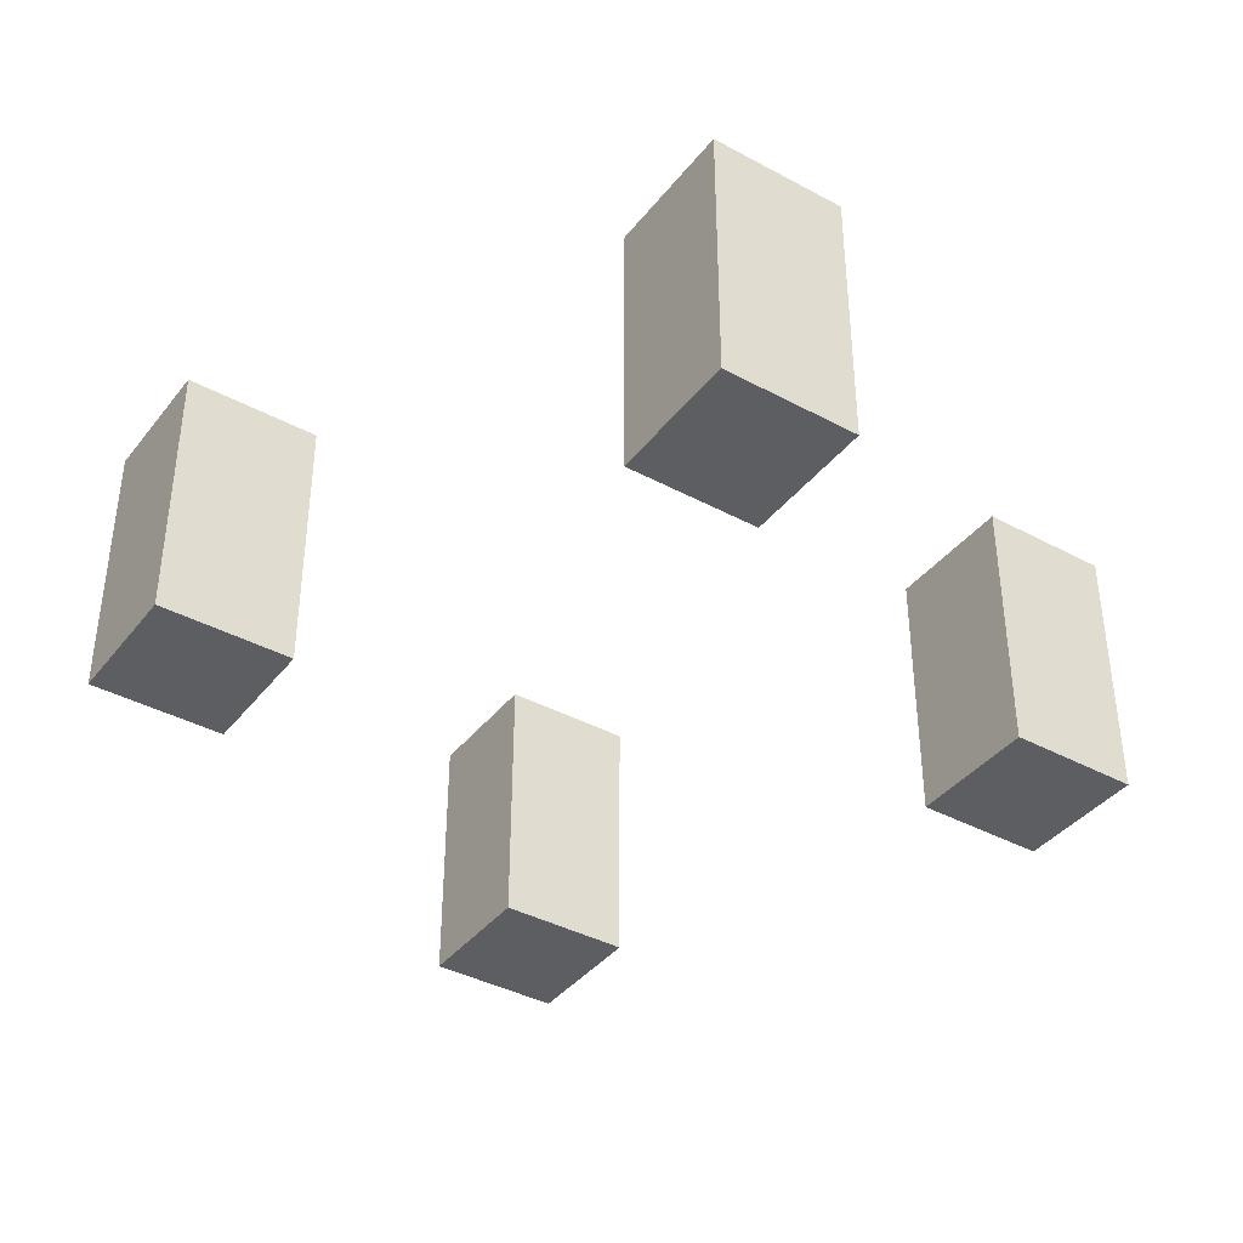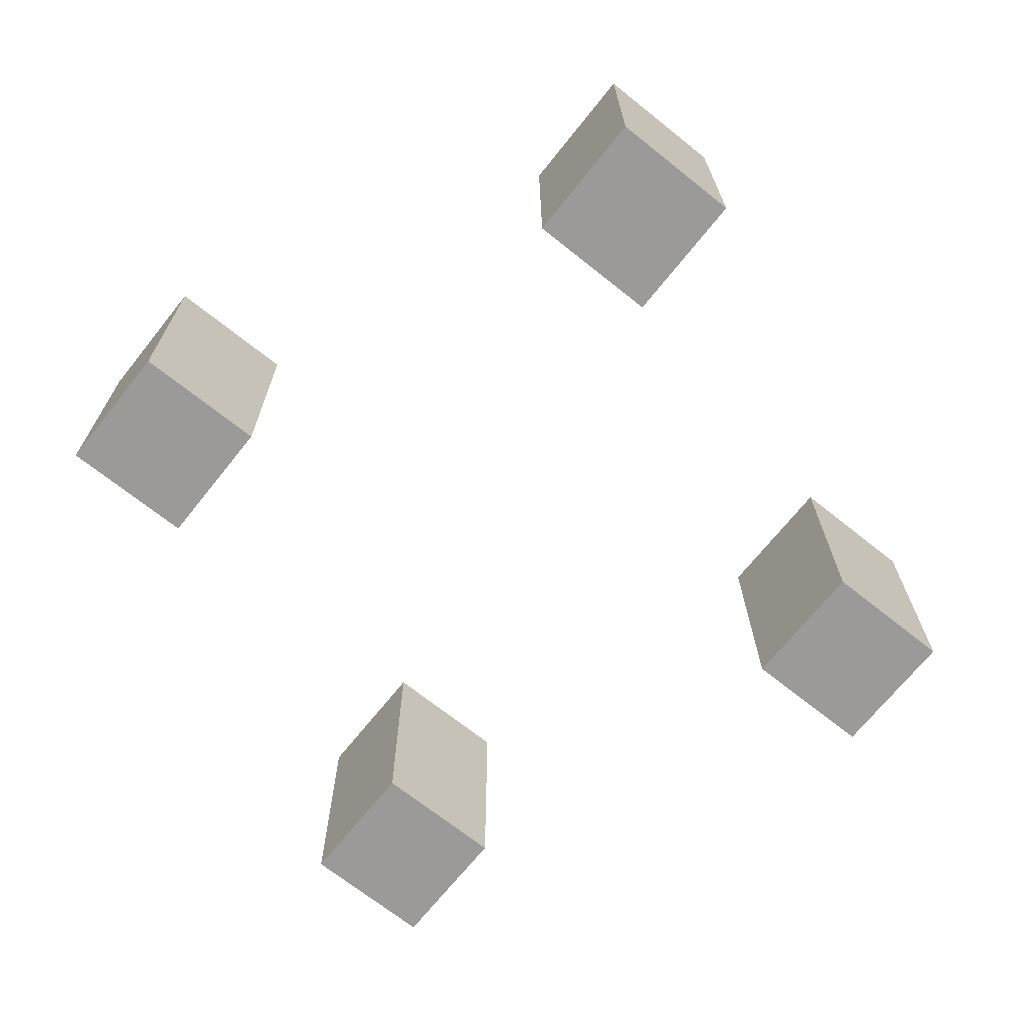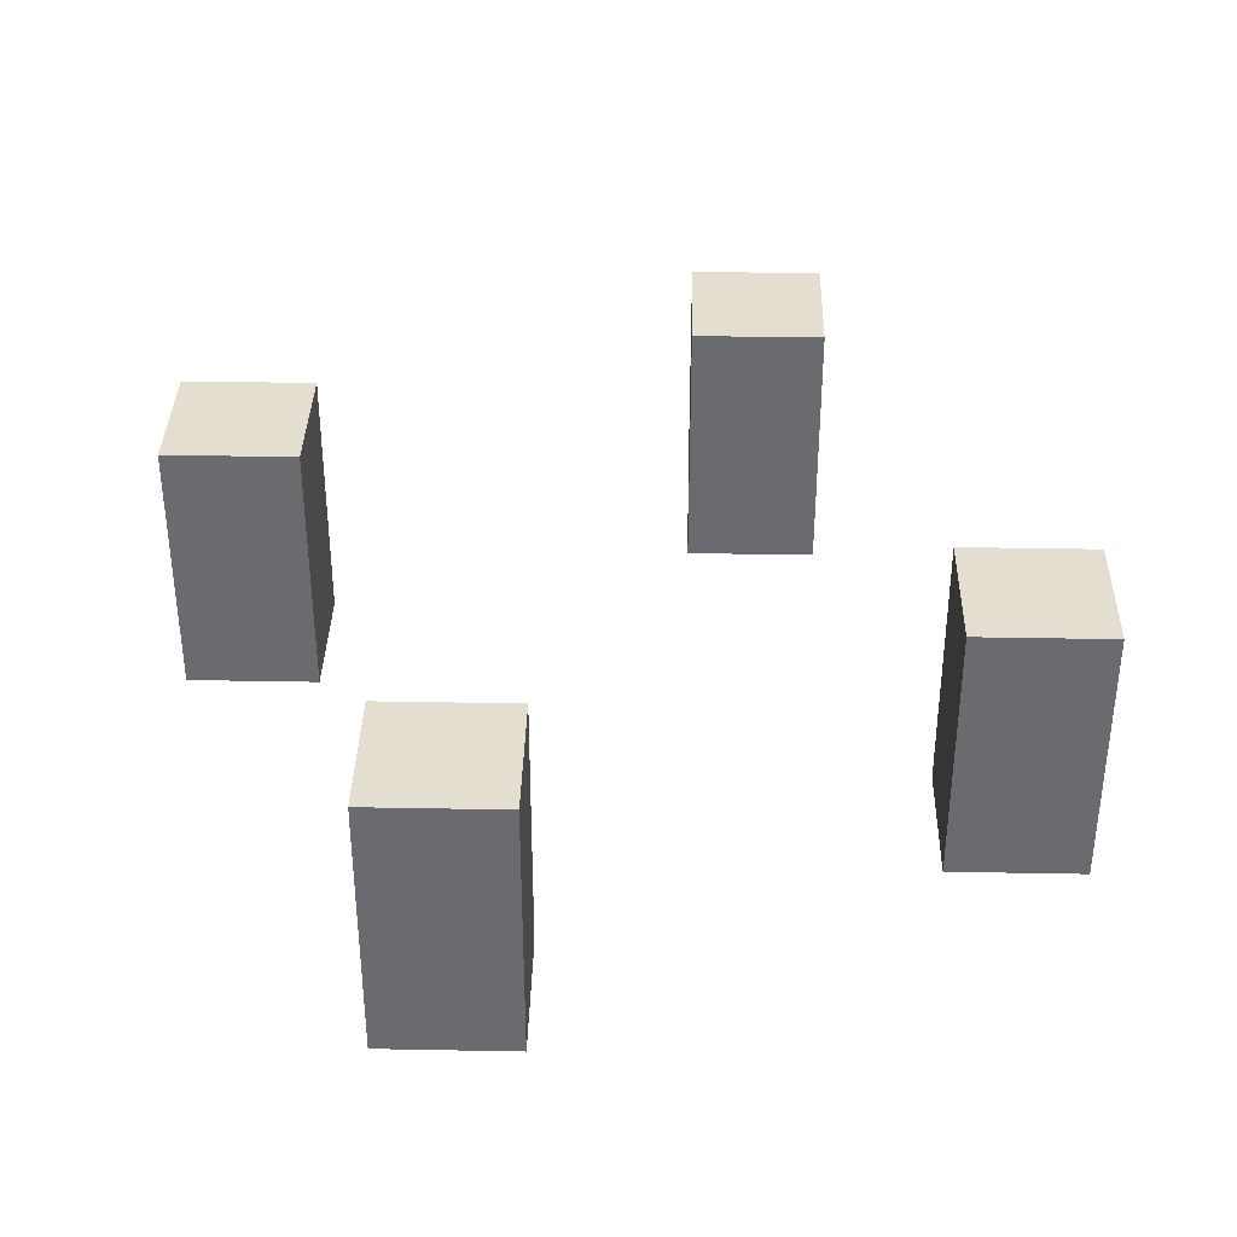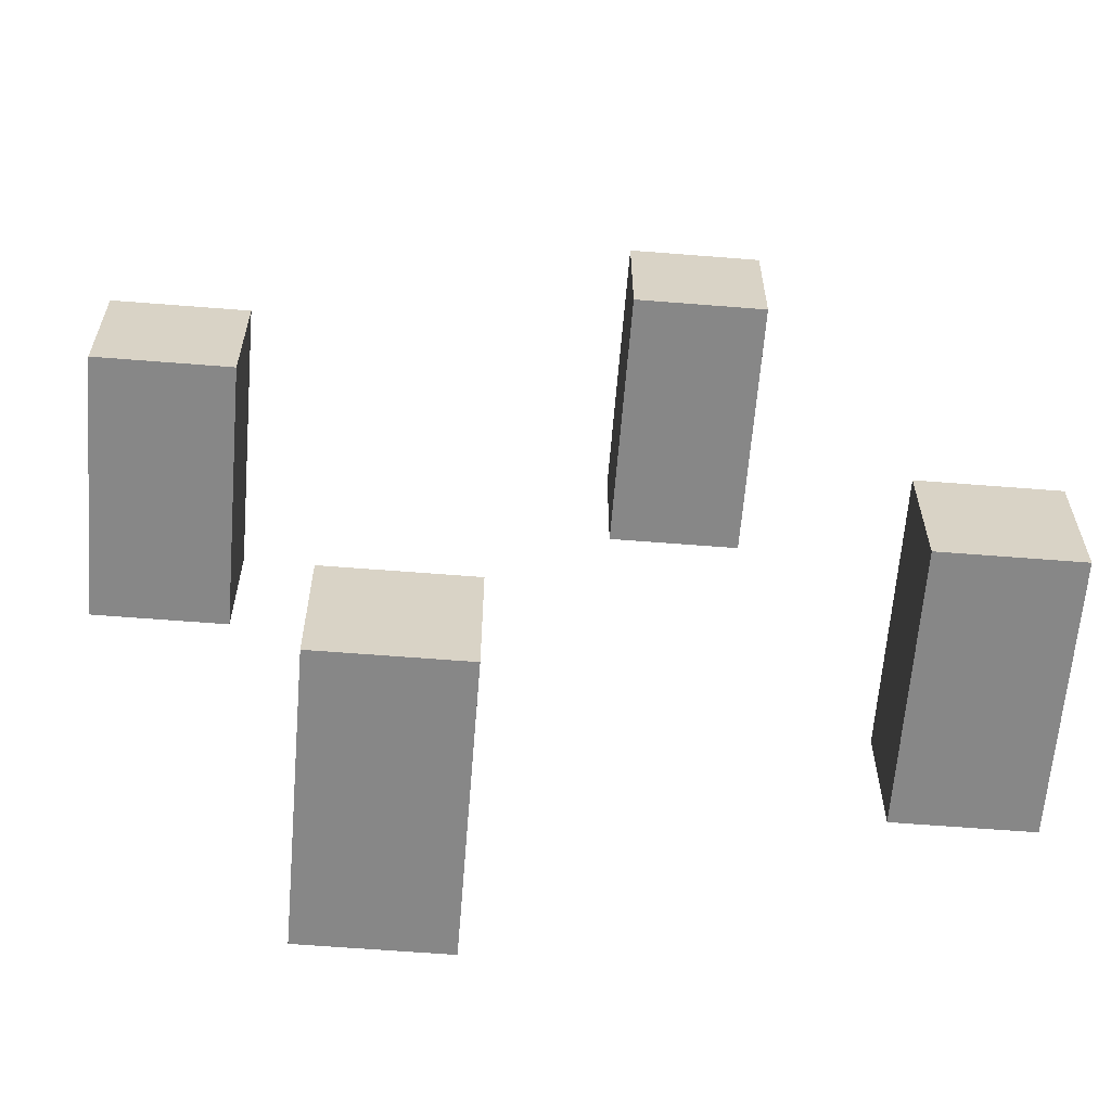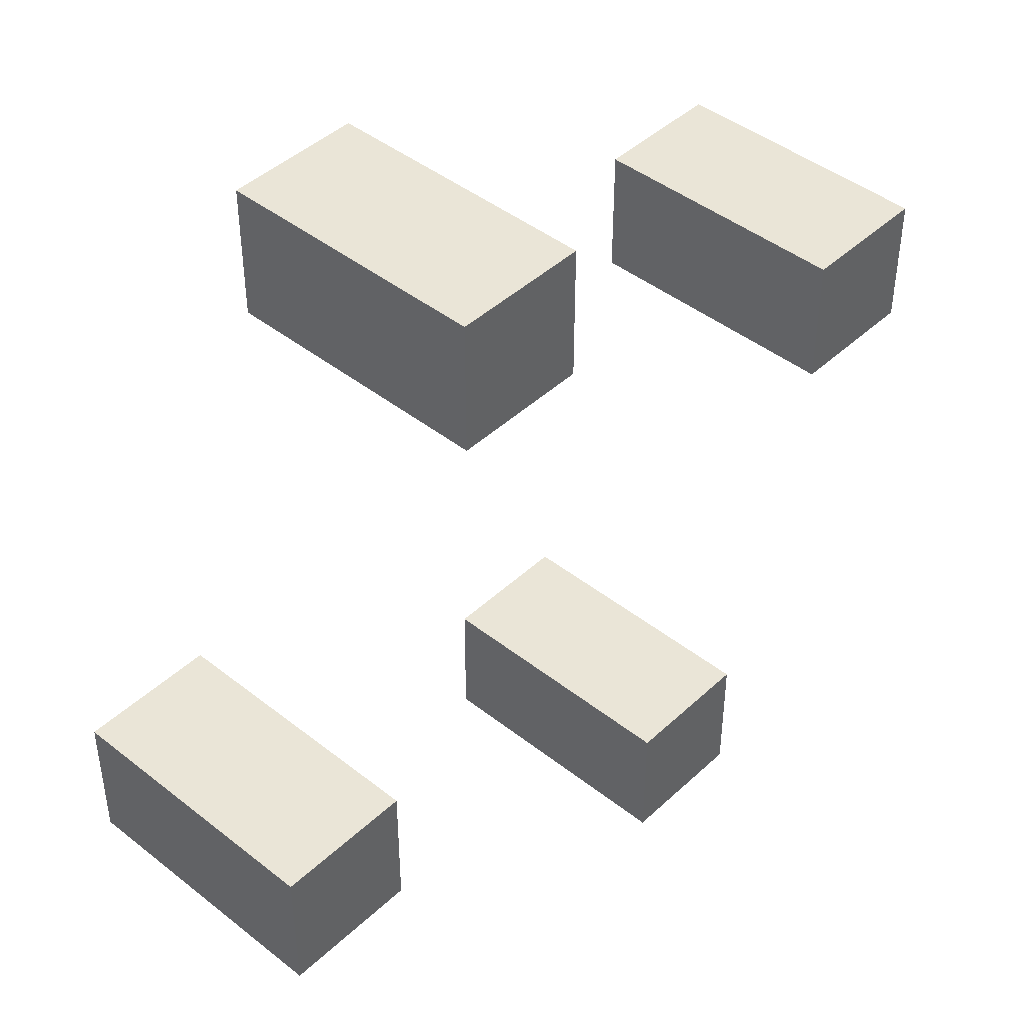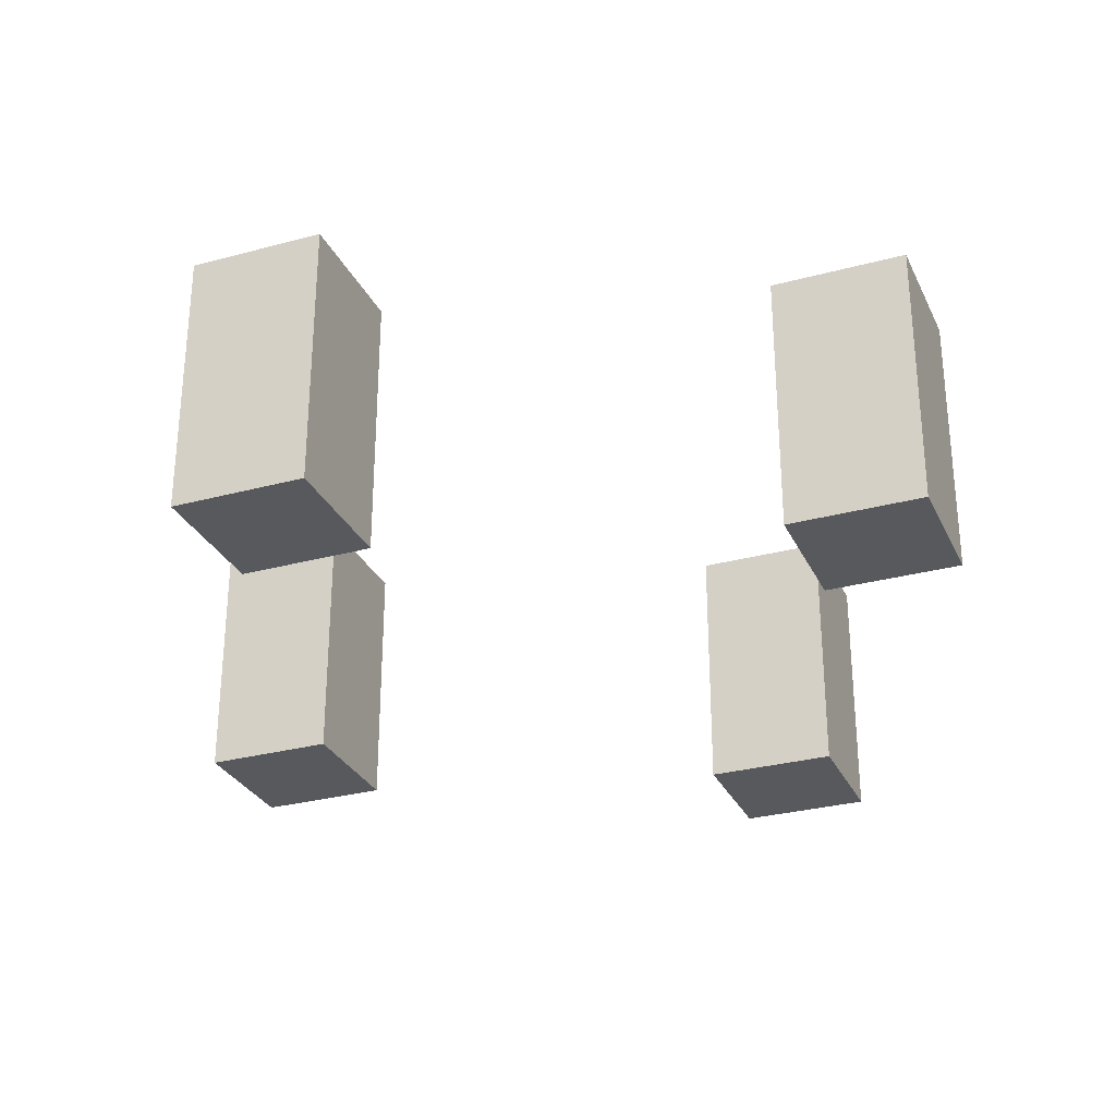
<metadata>
{"format":"obj","ext":"obj","renderer":"f3d","projection":"perspective","resolution":1024,"background":"white","views":[{"elev":-39.1,"azim":-124.0,"up":"+Y"},{"elev":-69.5,"azim":-128.6,"up":"+Y"},{"elev":36.4,"azim":1.4,"up":"+Y"},{"elev":-62.3,"azim":175.4,"up":"+Z"},{"elev":44.0,"azim":-47.3,"up":"+Z"},{"elev":-29.5,"azim":-158.3,"up":"+Y"}]}
</metadata>
<code>
o cube
v 0.09375 0.2812 0.4375
v 0.09375 0.5312 0.4375
v 0.09375 0.2812 0.3125
v 0.09375 0.5312 0.3125
v 0.2188 0.2812 0.4375
v 0.2188 0.5312 0.4375
v 0.2188 0.2812 0.3125
v 0.2188 0.5312 0.3125
v 0.4375 0.2812 0.9062
v 0.4375 0.5312 0.9062
v 0.3125 0.2812 0.9062
v 0.3125 0.5312 0.9062
v 0.4375 0.2812 0.7812
v 0.4375 0.5312 0.7812
v 0.3125 0.2812 0.7812
v 0.3125 0.5312 0.7812
v 0.9062 0.2812 0.5625
v 0.9062 0.5312 0.5625
v 0.9062 0.2812 0.6875
v 0.9062 0.5312 0.6875
v 0.7812 0.2812 0.5625
v 0.7812 0.5312 0.5625
v 0.7812 0.2812 0.6875
v 0.7812 0.5312 0.6875
v 0.5625 0.2812 0.09375
v 0.5625 0.5312 0.09375
v 0.6875 0.2812 0.09375
v 0.6875 0.5312 0.09375
v 0.5625 0.2812 0.2188
v 0.5625 0.5312 0.2188
v 0.6875 0.2812 0.2188
v 0.6875 0.5312 0.2188
f 1 2 4 3
f 3 4 8 7
f 7 8 6 5
f 5 6 2 1
f 3 7 5 1
f 8 4 2 6
f 9 10 12 11
f 11 12 16 15
f 15 16 14 13
f 13 14 10 9
f 11 15 13 9
f 16 12 10 14
f 17 18 20 19
f 19 20 24 23
f 23 24 22 21
f 21 22 18 17
f 19 23 21 17
f 24 20 18 22
f 25 26 28 27
f 27 28 32 31
f 31 32 30 29
f 29 30 26 25
f 27 31 29 25
f 32 28 26 30

</code>
